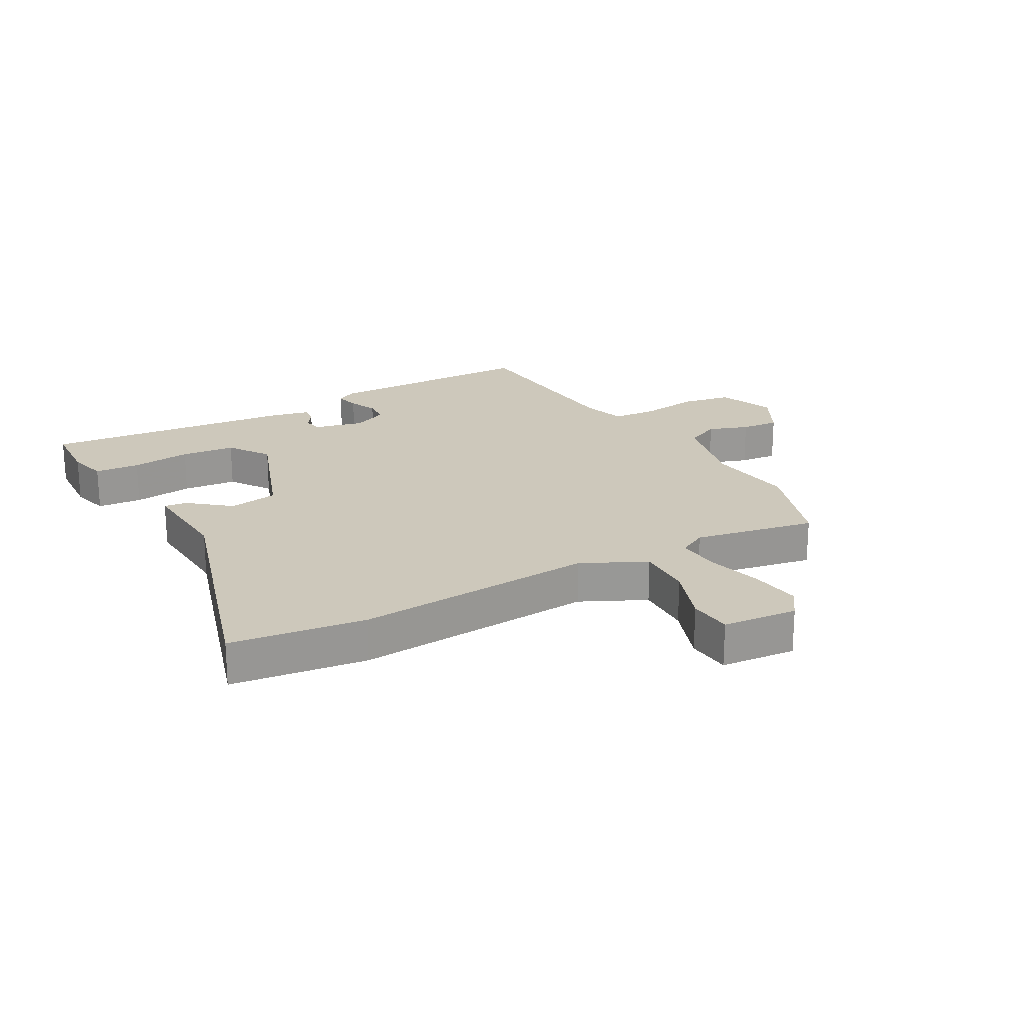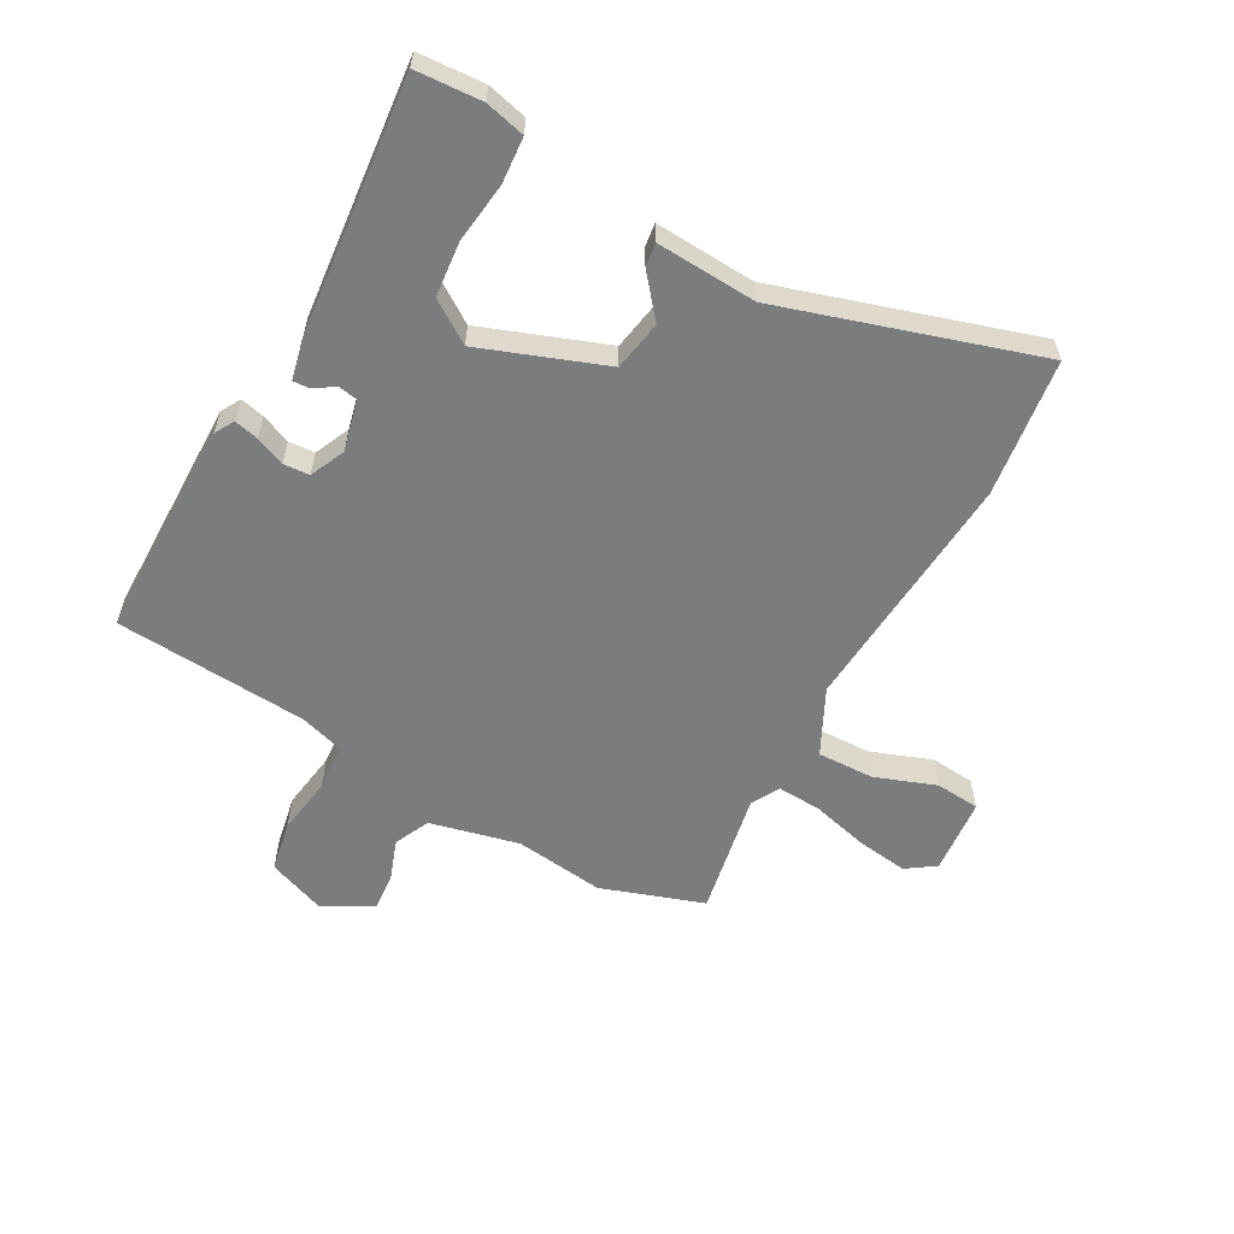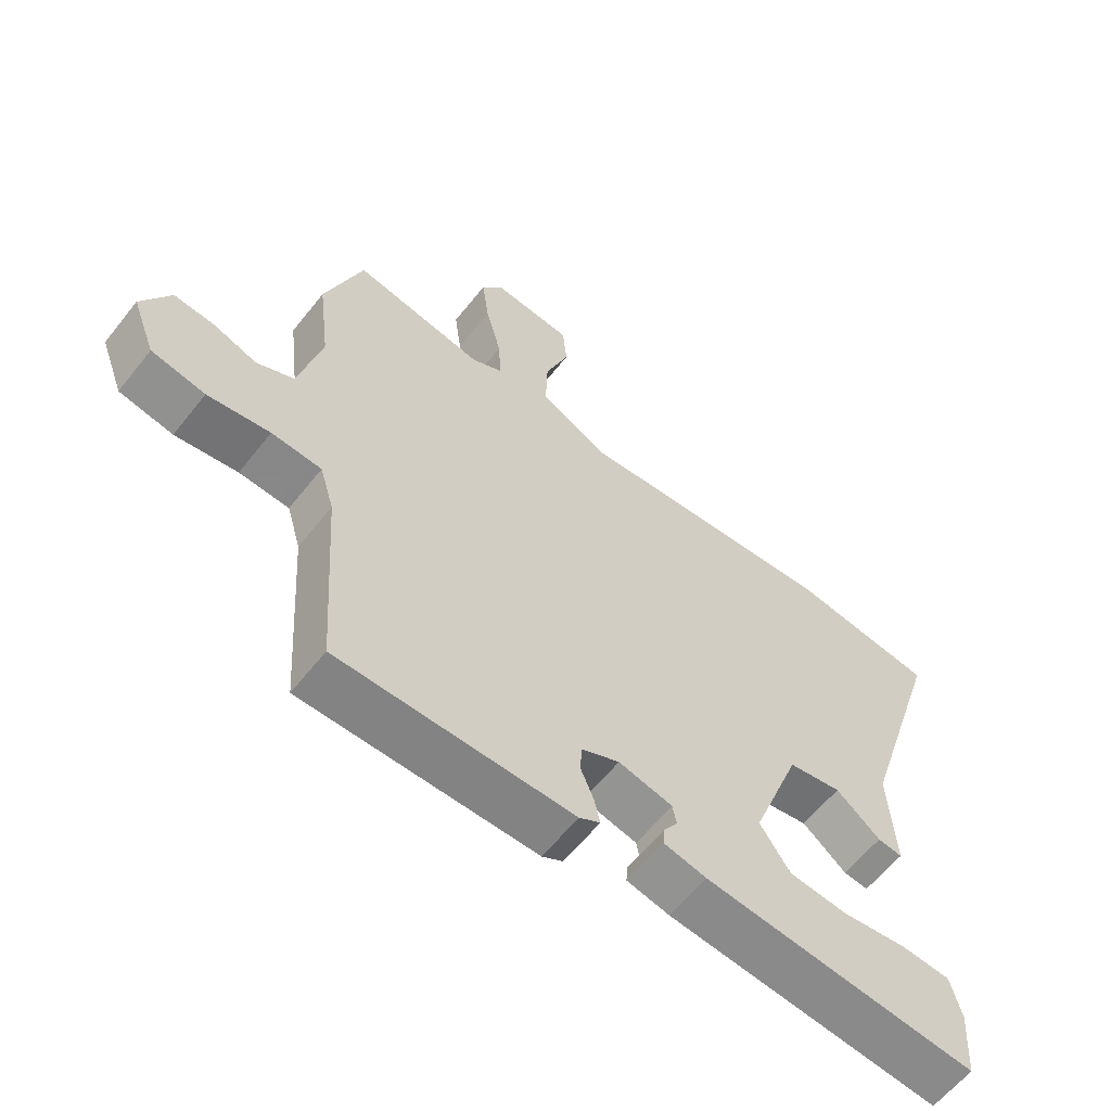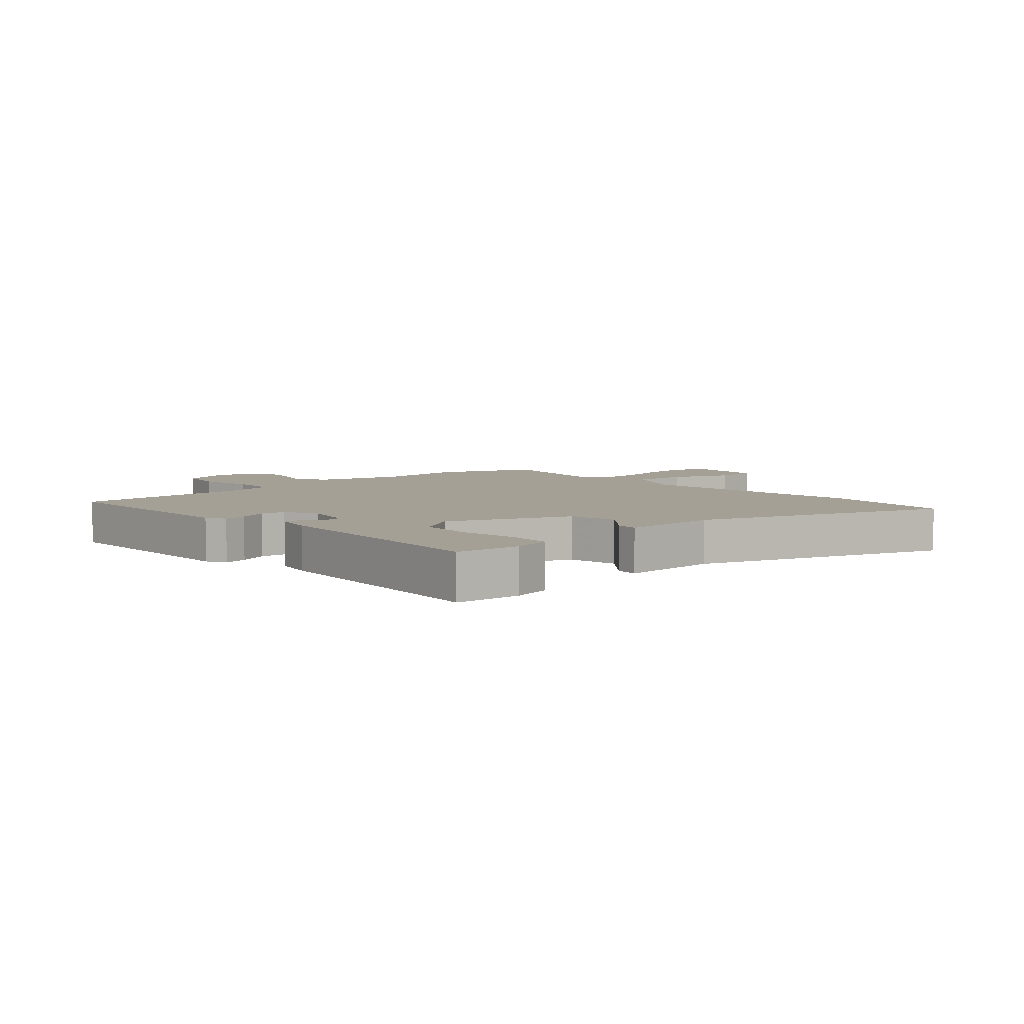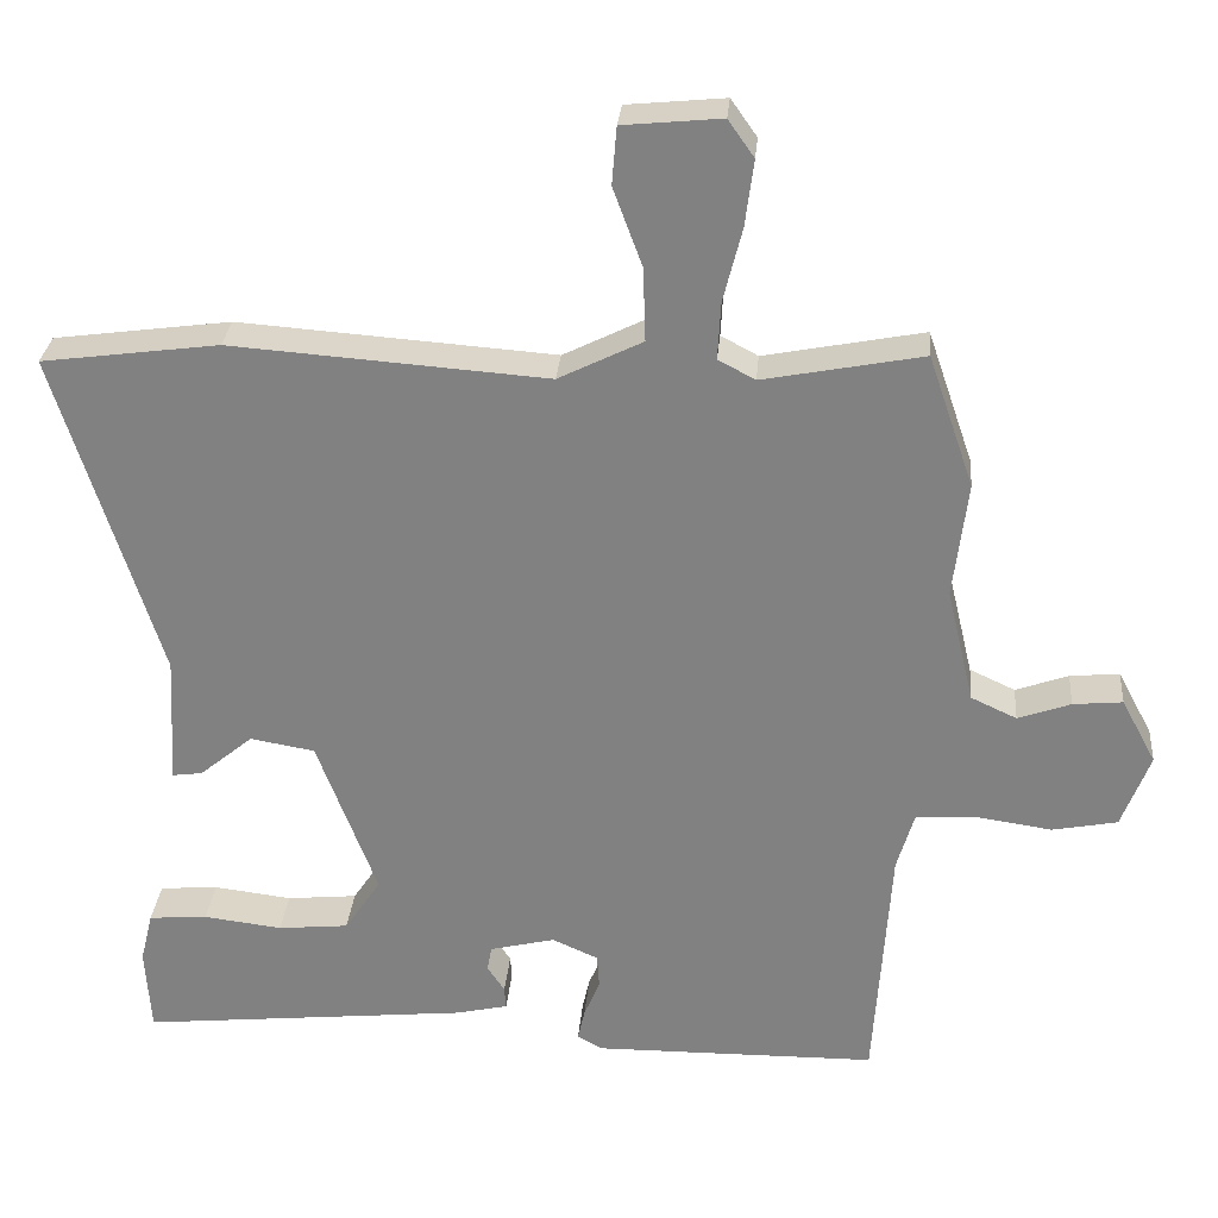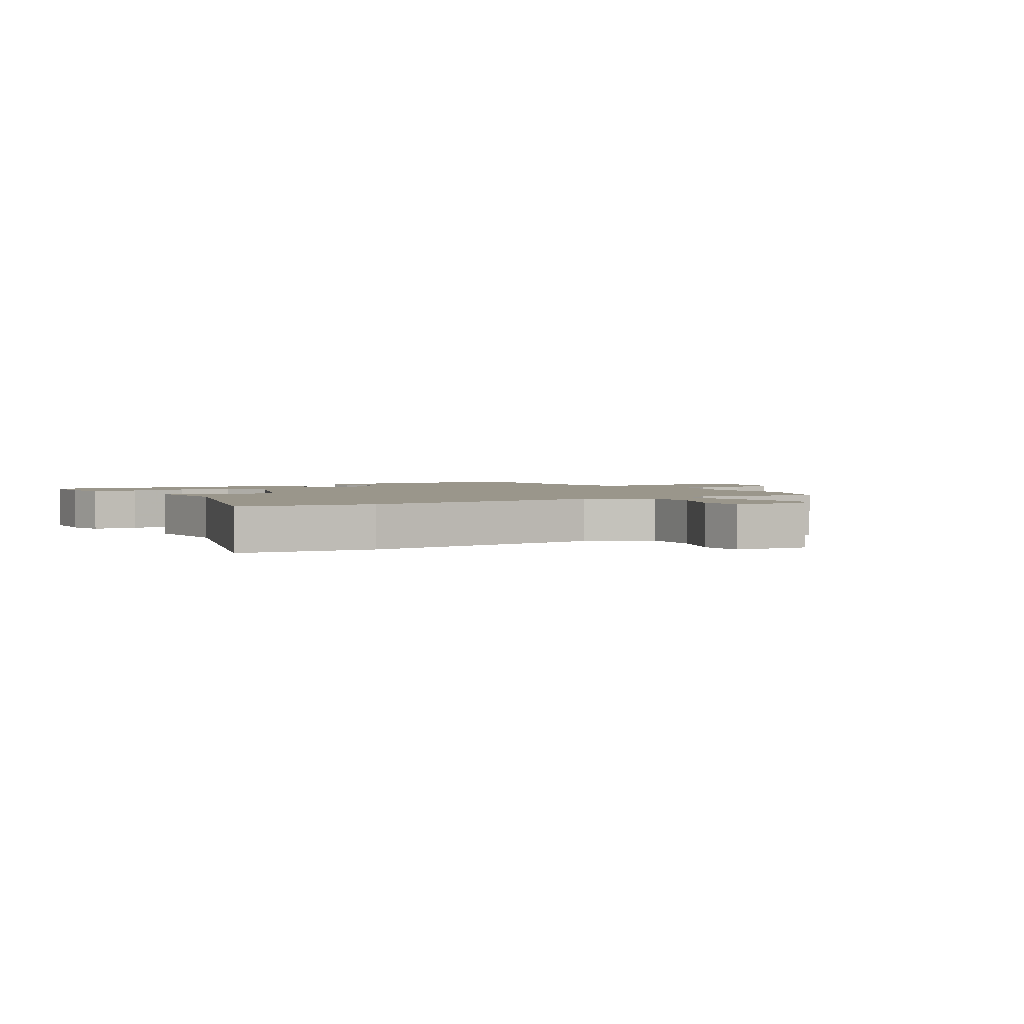
<metadata>
{"format":"obj","ext":"obj","renderer":"f3d","projection":"perspective","resolution":1024,"background":"white","views":[{"elev":21.8,"azim":-29.6,"up":"+Y"},{"elev":-58.6,"azim":-119.1,"up":"+Y"},{"elev":-60.7,"azim":141.8,"up":"+Z"},{"elev":5.7,"azim":-131.7,"up":"+Y"},{"elev":29.0,"azim":4.9,"up":"+Z"},{"elev":2.4,"azim":-31.3,"up":"+Y"}]}
</metadata>
<code>
v -0.516 0.07 -0.496
v -0.523 0.07 -0.387
v -0.507 0.07 -0.322
v -0.432 0.07 -0.316
v -0.332 0.07 -0.328
v -0.242 0.07 -0.319
v -0.196 0.07 -0.25
v -0.272 0.07 -0.047
v -0.354 0.07 -0.033
v -0.422 0.07 -0.089
v -0.46 0.07 -0.094
v -0.451 0.07 0.071
v -0.582 0.07 0.489
v -0.357 0.07 0.519
v 0.045 0.07 0.49
v 0.152 0.07 0.543
v 0.149 0.07 0.636
v 0.112 0.07 0.736
v 0.118 0.07 0.809
v 0.243 0.07 0.821
v 0.276 0.07 0.774
v 0.265 0.07 0.69
v 0.241 0.07 0.596
v 0.237 0.07 0.523
v 0.284 0.07 0.498
v 0.487 0.07 0.537
v 0.545 0.07 0.369
v 0.527 0.07 0.221
v 0.562 0.07 0.075
v 0.62 0.07 0.048
v 0.687 0.07 0.072
v 0.75 0.07 0.078
v 0.794 0.07 -0.004
v 0.758 0.07 -0.099
v 0.675 0.07 -0.115
v 0.579 0.07 -0.101
v 0.502 0.07 -0.106
v 0.48 0.07 -0.18
v 0.459 0.07 -0.496
v 0.099 0.07 -0.5
v 0.067 0.07 -0.482
v 0.076 0.07 -0.442
v 0.096 0.07 -0.394
v 0.093 0.07 -0.351
v 0.035 0.07 -0.325
v -0.048 0.07 -0.345
v -0.054 0.07 -0.377
v -0.032 0.07 -0.41
v -0.03 0.07 -0.438
v -0.096 0.07 -0.453
v -0.516 0 -0.496
v -0.523 0 -0.387
v -0.507 0 -0.322
v -0.432 0 -0.316
v -0.332 0 -0.328
v -0.242 0 -0.319
v -0.196 0 -0.25
v -0.272 0 -0.047
v -0.354 0 -0.033
v -0.422 0 -0.089
v -0.46 0 -0.094
v -0.451 0 0.071
v -0.582 0 0.489
v -0.357 0 0.519
v 0.045 0 0.49
v 0.152 0 0.543
v 0.149 0 0.636
v 0.112 0 0.736
v 0.118 0 0.809
v 0.243 0 0.821
v 0.276 0 0.774
v 0.265 0 0.69
v 0.241 0 0.596
v 0.237 0 0.523
v 0.284 0 0.498
v 0.487 0 0.537
v 0.545 0 0.369
v 0.527 0 0.221
v 0.562 0 0.075
v 0.62 0 0.048
v 0.687 0 0.072
v 0.75 0 0.078
v 0.794 0 -0.004
v 0.758 0 -0.099
v 0.675 0 -0.115
v 0.579 0 -0.101
v 0.502 0 -0.106
v 0.48 0 -0.18
v 0.459 0 -0.496
v 0.099 0 -0.5
v 0.067 0 -0.482
v 0.076 0 -0.442
v 0.096 0 -0.394
v 0.093 0 -0.351
v 0.035 0 -0.325
v -0.048 0 -0.345
v -0.054 0 -0.377
v -0.032 0 -0.41
v -0.03 0 -0.438
v -0.096 0 -0.453
f 47 48 49 50
f 46 47 50 1
f 40 41 42 43
f 38 39 40 43
f 37 38 43 44
f 33 34 35 36
f 33 36 37
f 30 31 32 33
f 30 33 37
f 29 30 37 44
f 25 26 27 28
f 24 25 28 29
f 20 21 22 23
f 20 23 24
f 17 18 19 20
f 16 17 20 24
f 15 16 24 29
f 12 13 14 15
f 9 10 11 12
f 8 9 12 15
f 7 8 15 29
f 2 3 4 5
f 46 1 2 5
f 45 46 5 6
f 29 44 45
f 6 7 29 45
f 100 99 98 97
f 51 100 97 96
f 93 92 91 90
f 93 90 89 88
f 94 93 88 87
f 86 85 84 83
f 87 86 83
f 83 82 81 80
f 87 83 80
f 94 87 80 79
f 78 77 76 75
f 79 78 75 74
f 73 72 71 70
f 74 73 70
f 70 69 68 67
f 74 70 67 66
f 79 74 66 65
f 65 64 63 62
f 62 61 60 59
f 65 62 59 58
f 79 65 58 57
f 55 54 53 52
f 55 52 51 96
f 56 55 96 95
f 95 94 79
f 95 79 57 56
f 1 51 52 2
f 2 52 53 3
f 3 53 54 4
f 4 54 55 5
f 5 55 56 6
f 6 56 57 7
f 7 57 58 8
f 8 58 59 9
f 9 59 60 10
f 10 60 61 11
f 11 61 62 12
f 12 62 63 13
f 13 63 64 14
f 14 64 65 15
f 15 65 66 16
f 16 66 67 17
f 17 67 68 18
f 18 68 69 19
f 19 69 70 20
f 20 70 71 21
f 21 71 72 22
f 22 72 73 23
f 23 73 74 24
f 24 74 75 25
f 25 75 76 26
f 26 76 77 27
f 27 77 78 28
f 28 78 79 29
f 29 79 80 30
f 30 80 81 31
f 31 81 82 32
f 32 82 83 33
f 33 83 84 34
f 34 84 85 35
f 35 85 86 36
f 36 86 87 37
f 37 87 88 38
f 38 88 89 39
f 39 89 90 40
f 40 90 91 41
f 41 91 92 42
f 42 92 93 43
f 43 93 94 44
f 44 94 95 45
f 45 95 96 46
f 46 96 97 47
f 47 97 98 48
f 48 98 99 49
f 49 99 100 50
f 50 100 51 1

</code>
